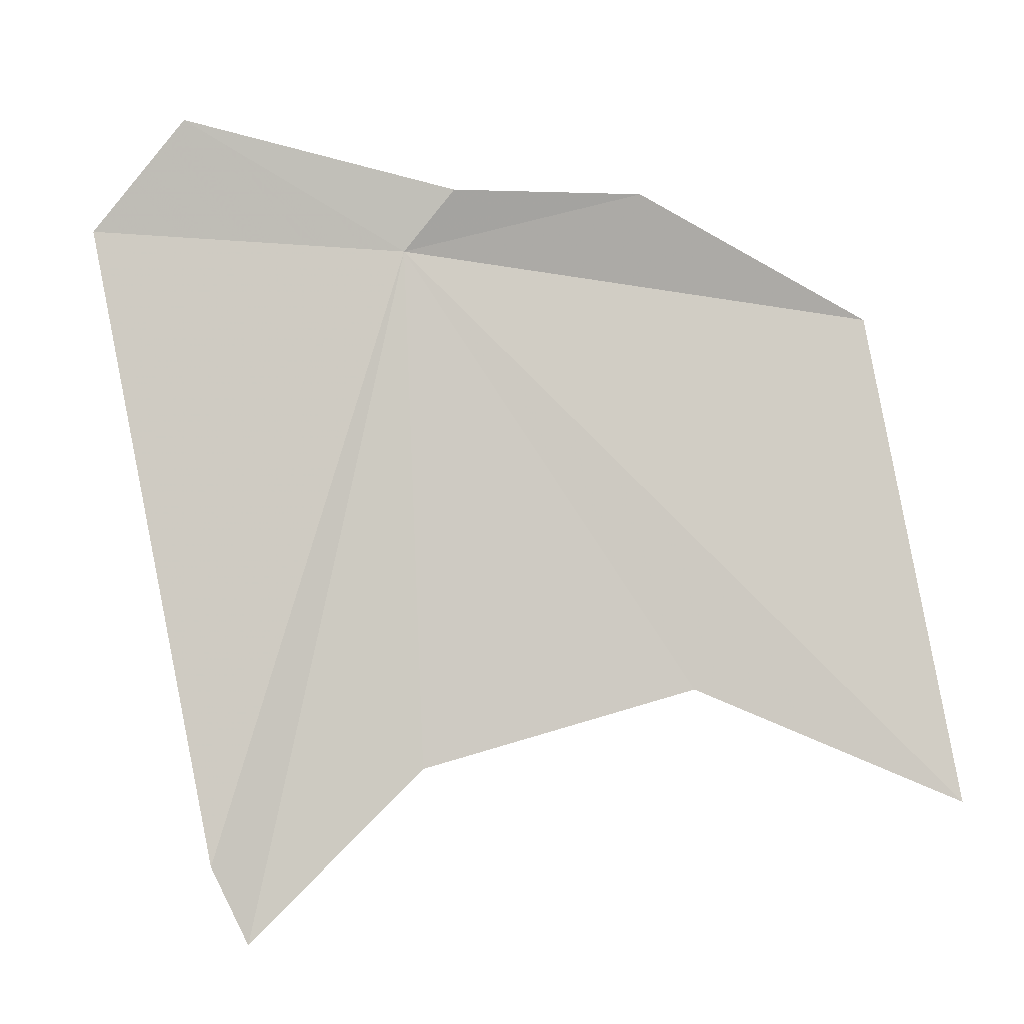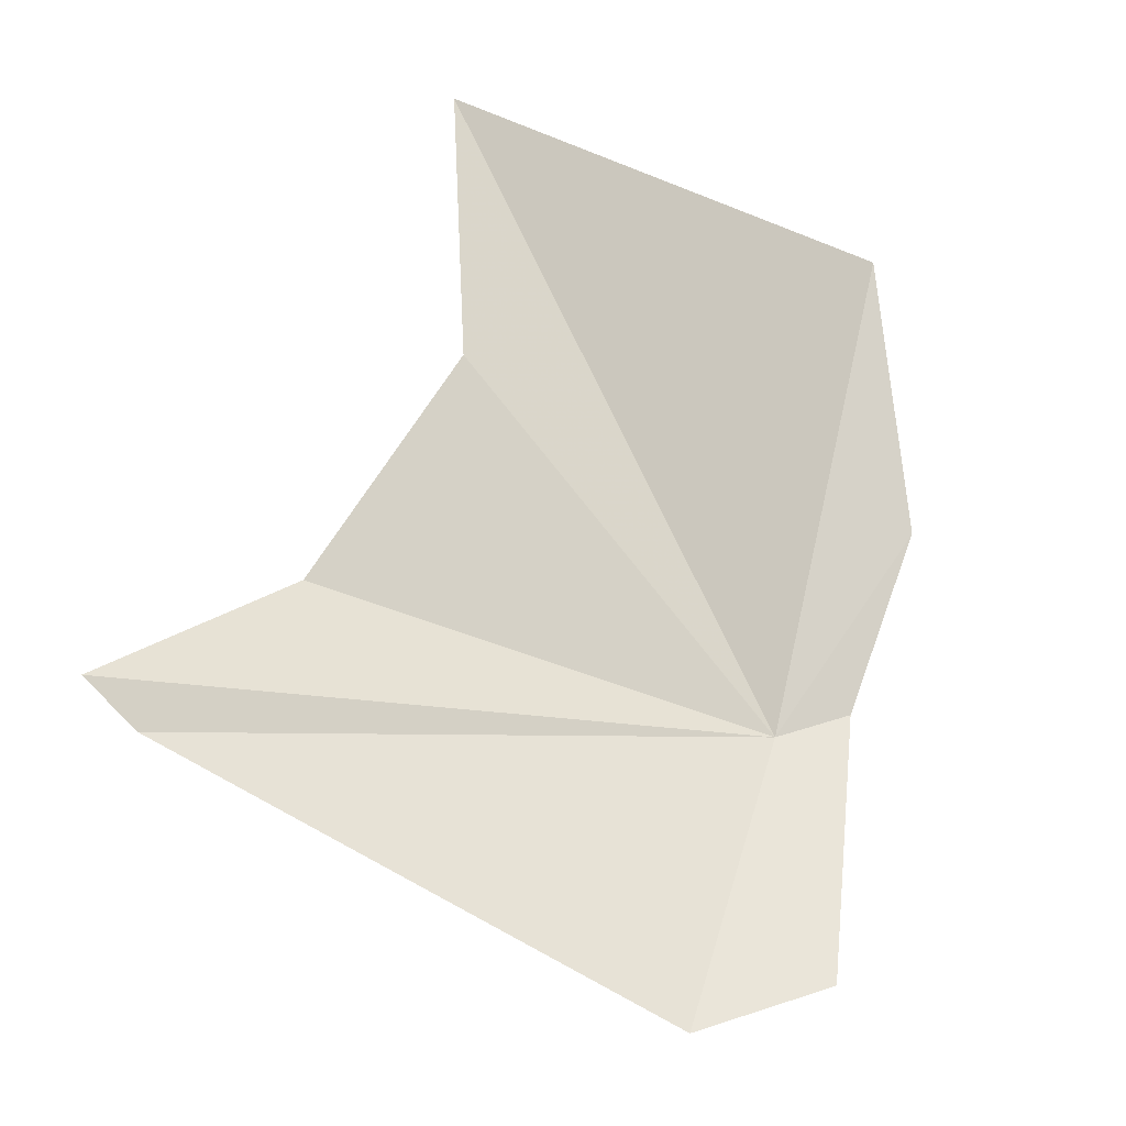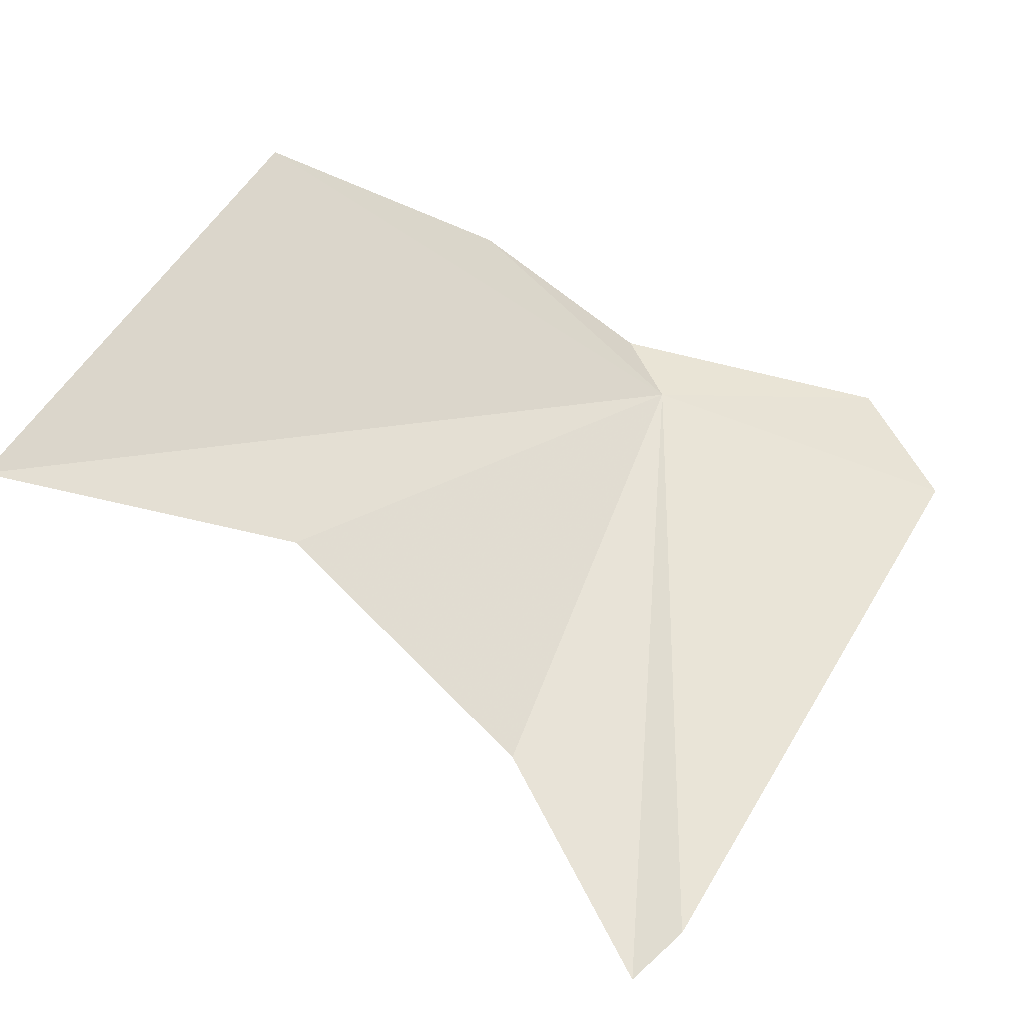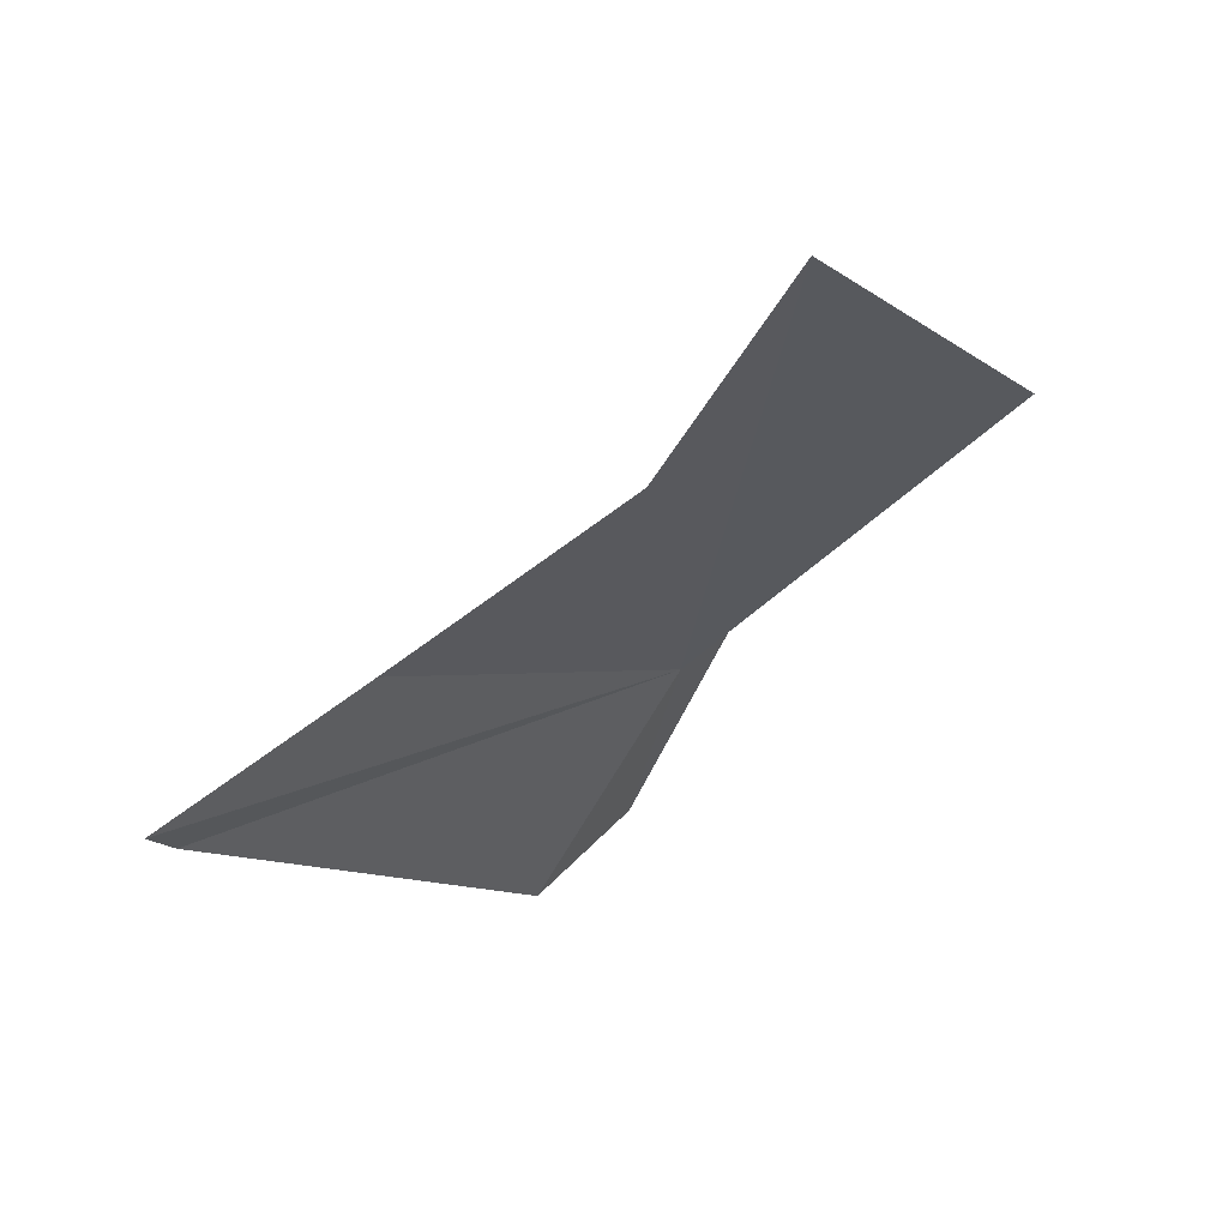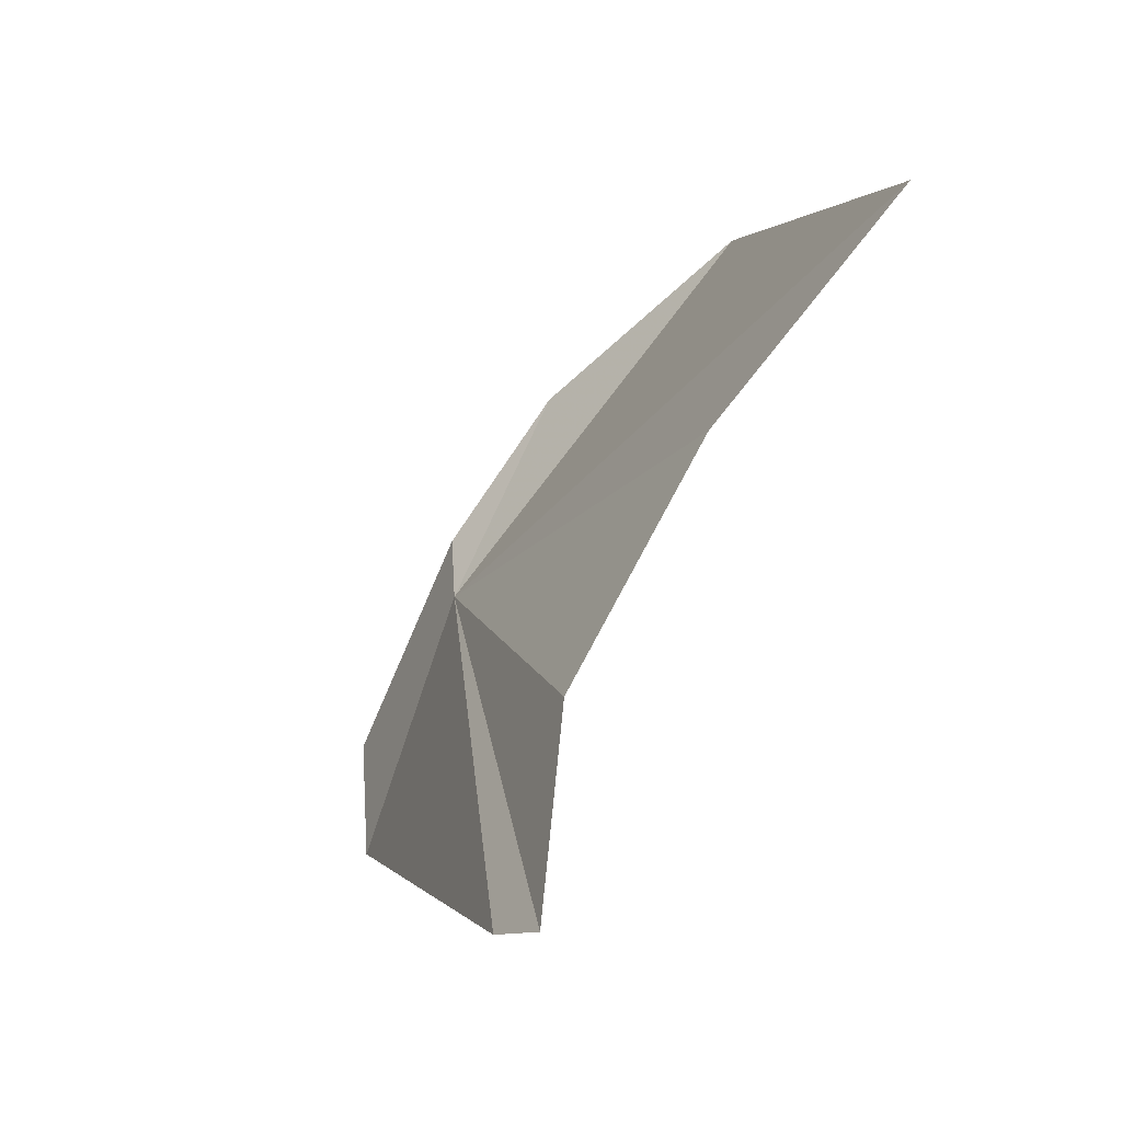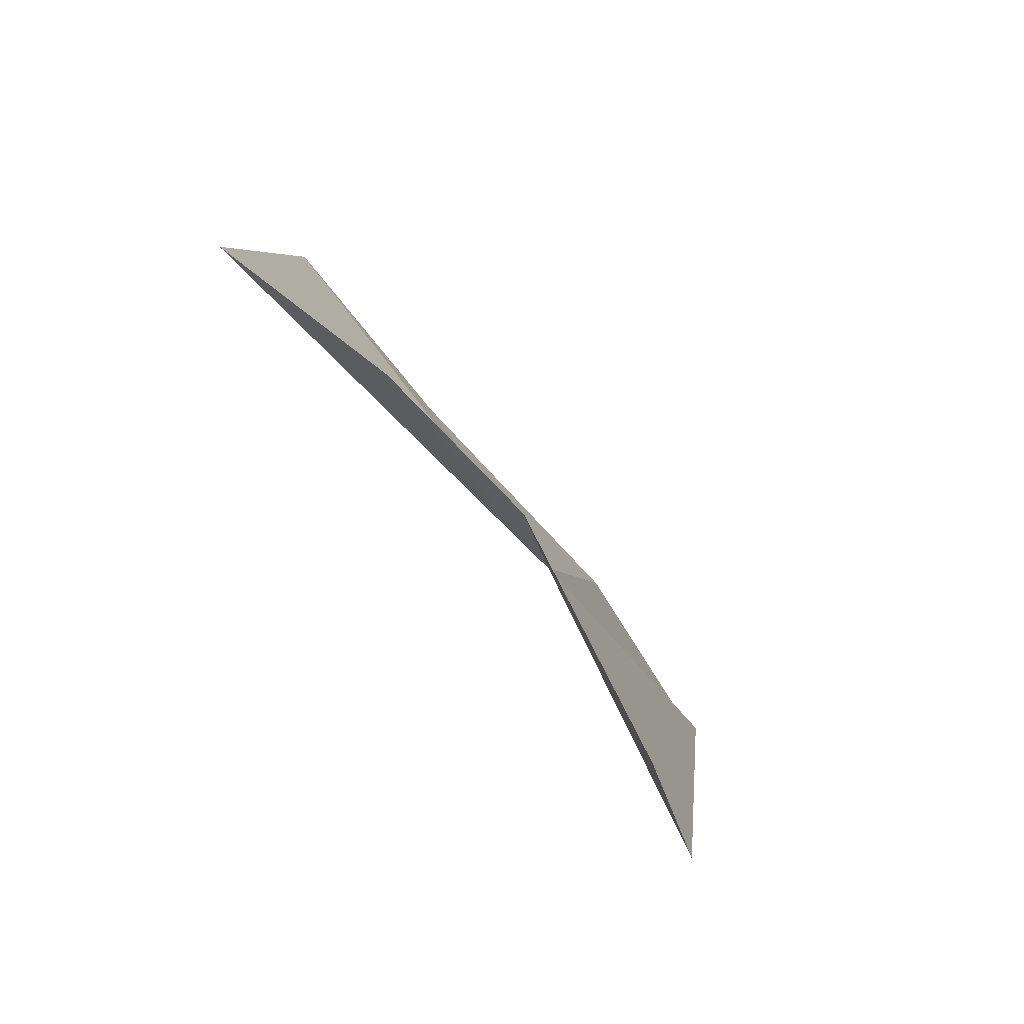
<metadata>
{"format":"obj","ext":"obj","renderer":"f3d","projection":"perspective","resolution":1024,"background":"white","views":[{"elev":35.7,"azim":124.1,"up":"+Z"},{"elev":-54.6,"azim":-128.8,"up":"+Y"},{"elev":-79.3,"azim":-81.4,"up":"+Z"},{"elev":27.3,"azim":-178.7,"up":"+Y"},{"elev":33.6,"azim":131.5,"up":"+Y"},{"elev":-26.7,"azim":-25.8,"up":"+Y"}]}
</metadata>
<code>
v 24.19 40.35 -15.99
v 24.62 38.48 -15.16
v 23.76 40.55 -15.56
v 25.4 38.09 -15.96
v 24.45 43.38 -19
v 23.43 45.41 -19.96
v 22.65 41.64 -15.77
v 26.32 41.99 -19.18
v 27.71 40.91 -19.74
v 27.81 41.33 -20.28
v 21.58 43.24 -16.97
f 1 3 2
f 1 2 4
f 1 5 6
f 1 7 3
f 1 8 5
f 1 4 9
f 1 9 10
f 1 6 11
f 1 10 8
f 1 11 7

</code>
